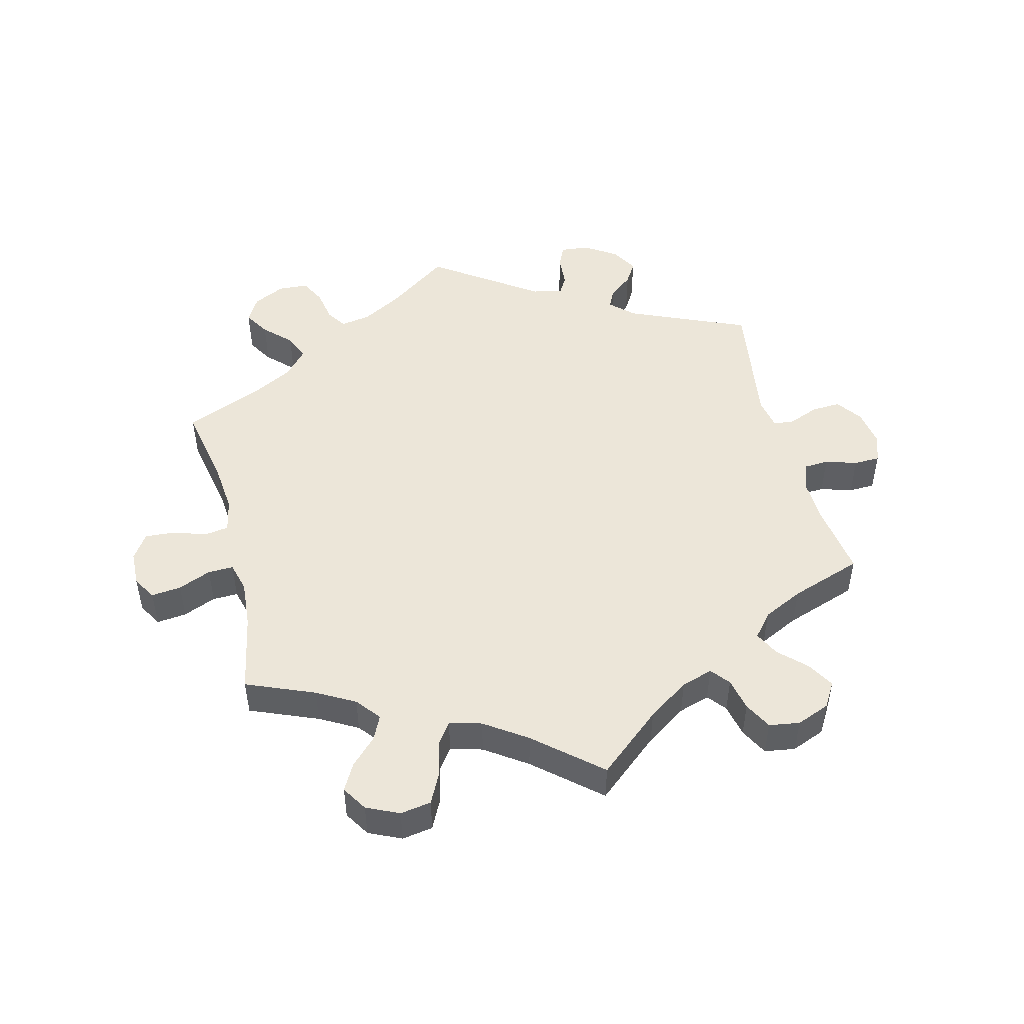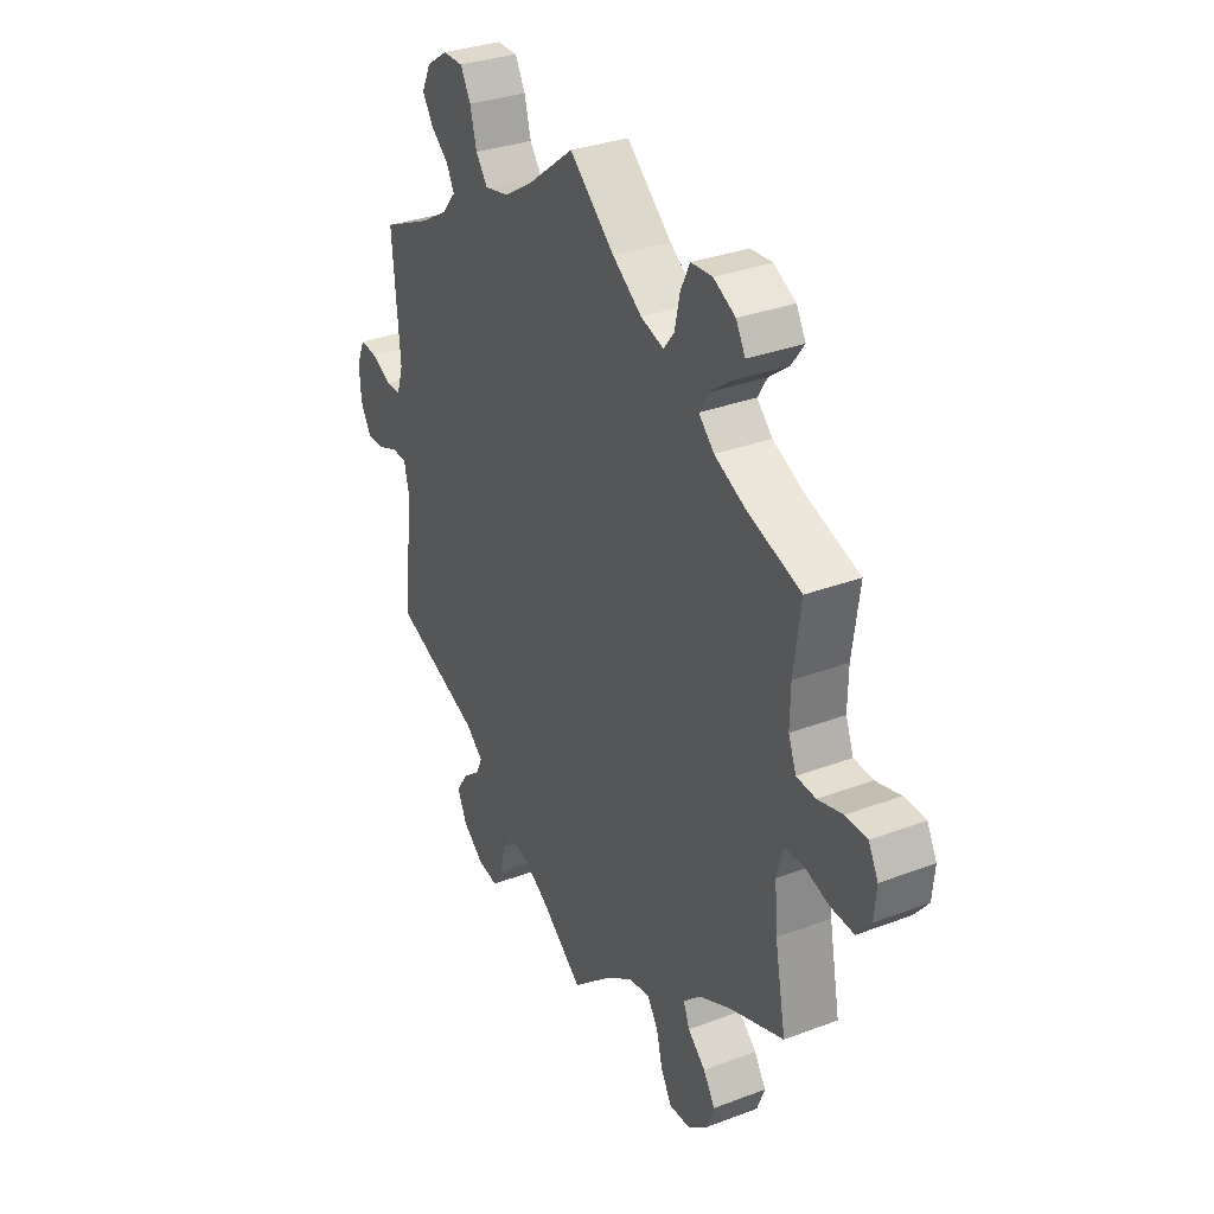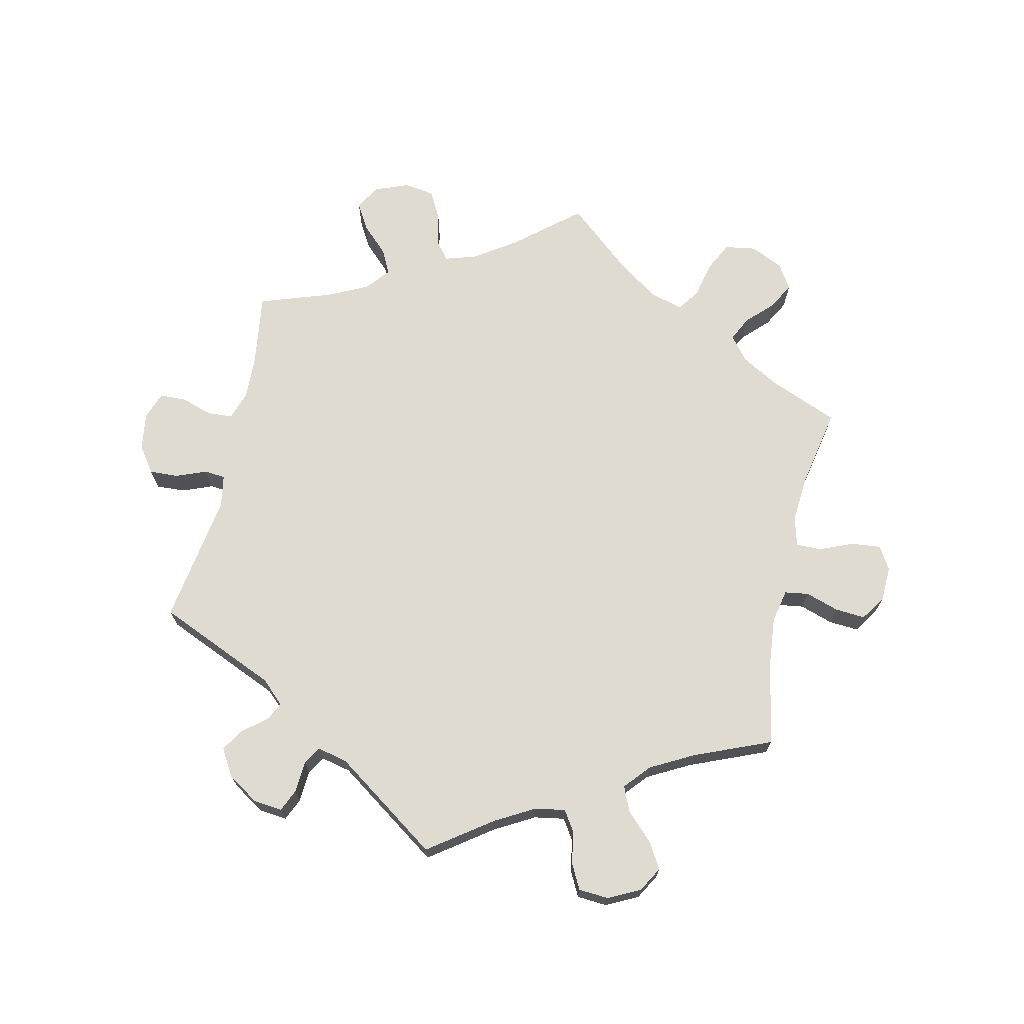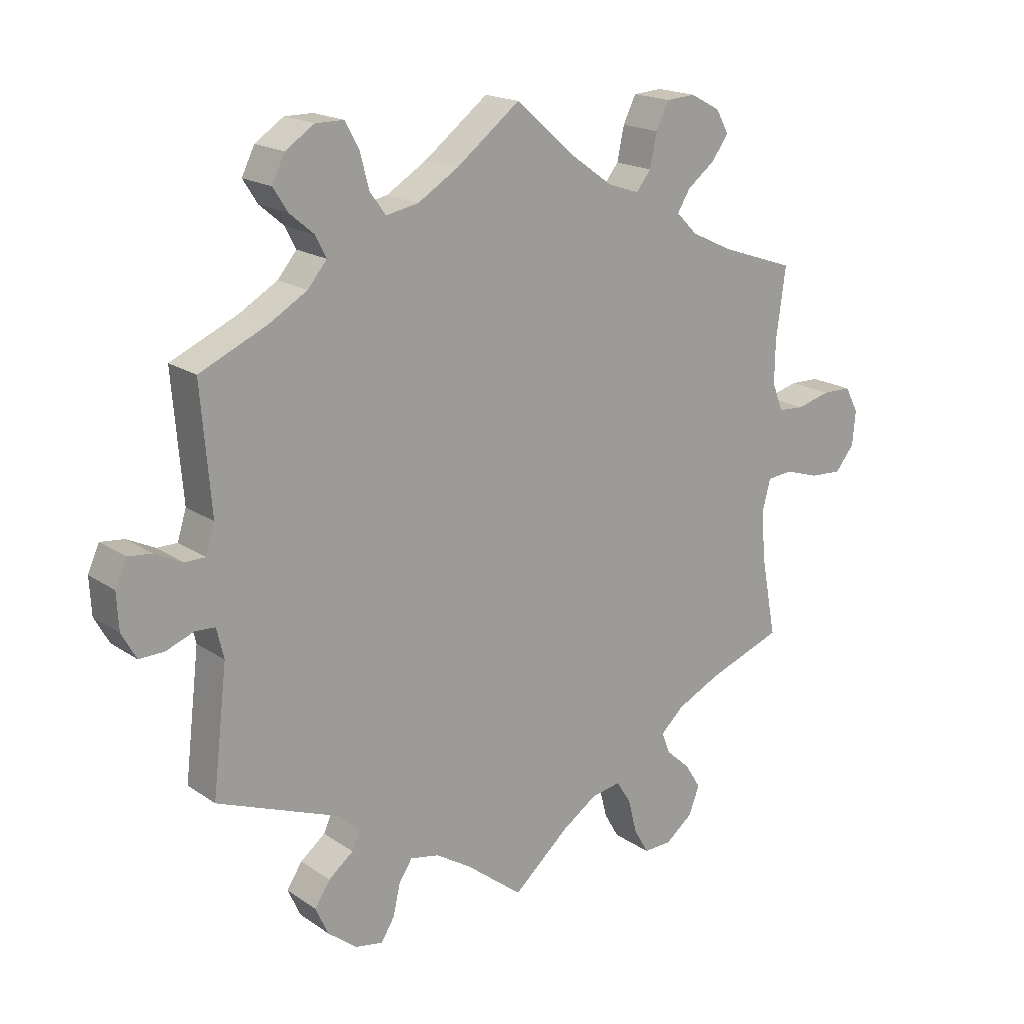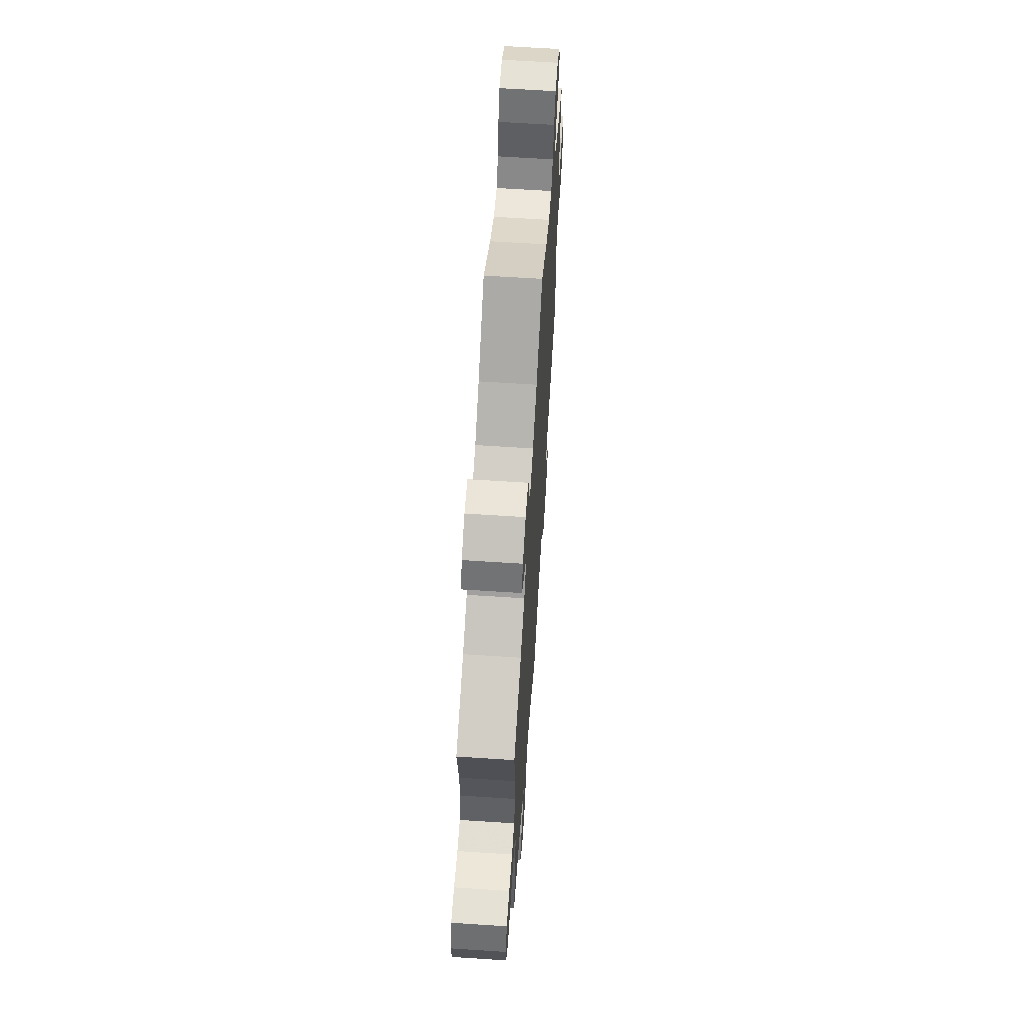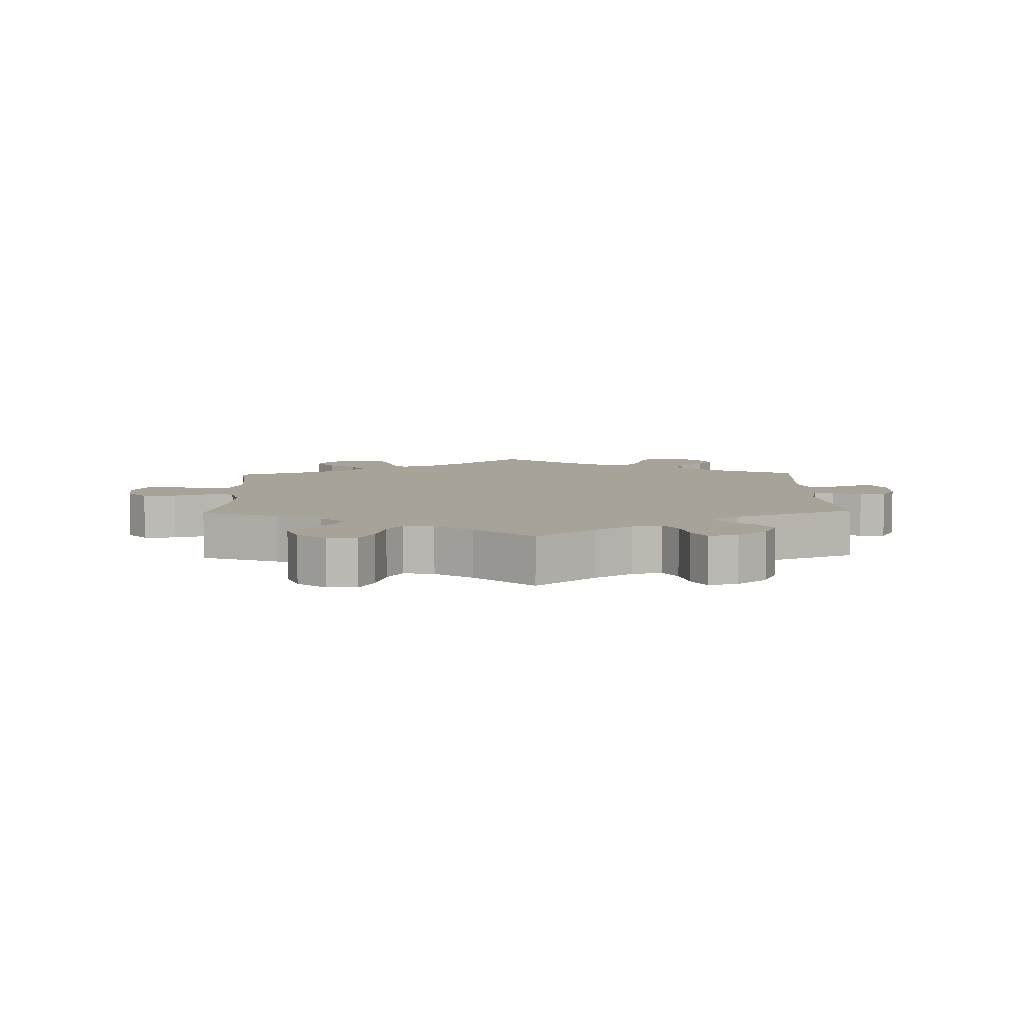
<metadata>
{"format":"obj","ext":"obj","renderer":"f3d","projection":"perspective","resolution":1024,"background":"white","views":[{"elev":48.9,"azim":105.9,"up":"+Y"},{"elev":32.1,"azim":62.1,"up":"+Z"},{"elev":70.0,"azim":-47.4,"up":"+Y"},{"elev":18.3,"azim":-37.9,"up":"+Z"},{"elev":62.9,"azim":93.8,"up":"+Z"},{"elev":6.9,"azim":178.3,"up":"+Y"}]}
</metadata>
<code>
v -0.478 0.07 -0.093
v -0.489 0.07 -0.046
v -0.52 0.07 -0.044
v -0.564 0.07 -0.061
v -0.603 0.07 -0.062
v -0.626 0.07 -0.021
v -0.629 0.07 0.036
v -0.611 0.07 0.076
v -0.574 0.07 0.072
v -0.531 0.07 0.051
v -0.499 0.07 0.051
v -0.485 0.07 0.096
v -0.501 0.07 0.289
v -0.395 0.07 0.337
v -0.336 0.07 0.372
v -0.306 0.07 0.408
v -0.323 0.07 0.441
v -0.361 0.07 0.473
v -0.384 0.07 0.509
v -0.364 0.07 0.55
v -0.319 0.07 0.58
v -0.275 0.07 0.58
v -0.253 0.07 0.54
v -0.239 0.07 0.486
v -0.214 0.07 0.452
v -0.163 0.07 0.462
v -0.1 0.07 0.501
v 0 0.07 0.578
v 0.097 0.07 0.494
v 0.16 0.07 0.449
v 0.209 0.07 0.433
v 0.232 0.07 0.462
v 0.243 0.07 0.514
v 0.263 0.07 0.555
v 0.309 0.07 0.558
v 0.356 0.07 0.533
v 0.376 0.07 0.497
v 0.349 0.07 0.46
v 0.306 0.07 0.427
v 0.286 0.07 0.394
v 0.319 0.07 0.361
v 0.384 0.07 0.33
v 0.501 0.07 0.29
v 0.486 0.07 0.179
v 0.485 0.07 0.113
v 0.502 0.07 0.069
v 0.543 0.07 0.066
v 0.596 0.07 0.08
v 0.642 0.07 0.079
v 0.663 0.07 0.039
v 0.658 0.07 -0.015
v 0.628 0.07 -0.052
v 0.578 0.07 -0.049
v 0.524 0.07 -0.032
v 0.484 0.07 -0.036
v 0.471 0.07 -0.085
v 0.477 0.07 -0.162
v 0.501 0.07 -0.289
v 0.383 0.07 -0.332
v 0.315 0.07 -0.365
v 0.278 0.07 -0.399
v 0.291 0.07 -0.433
v 0.329 0.07 -0.467
v 0.354 0.07 -0.507
v 0.337 0.07 -0.551
v 0.294 0.07 -0.585
v 0.25 0.07 -0.586
v 0.227 0.07 -0.546
v 0.213 0.07 -0.491
v 0.19 0.07 -0.456
v 0.144 0.07 -0.464
v 0.088 0.07 -0.502
v 0.001 0.07 -0.578
v -0.088 0.07 -0.508
v -0.144 0.07 -0.473
v -0.189 0.07 -0.464
v -0.21 0.07 -0.496
v -0.221 0.07 -0.545
v -0.242 0.07 -0.579
v -0.286 0.07 -0.571
v -0.331 0.07 -0.535
v -0.351 0.07 -0.491
v -0.327 0.07 -0.454
v -0.288 0.07 -0.423
v -0.275 0.07 -0.394
v -0.313 0.07 -0.362
v -0.501 0.07 -0.289
v -0.478 0 -0.093
v -0.489 0 -0.046
v -0.52 0 -0.044
v -0.564 0 -0.061
v -0.603 0 -0.062
v -0.626 0 -0.021
v -0.629 0 0.036
v -0.611 0 0.076
v -0.574 0 0.072
v -0.531 0 0.051
v -0.499 0 0.051
v -0.485 0 0.096
v -0.501 0 0.289
v -0.395 0 0.337
v -0.336 0 0.372
v -0.306 0 0.408
v -0.323 0 0.441
v -0.361 0 0.473
v -0.384 0 0.509
v -0.364 0 0.55
v -0.319 0 0.58
v -0.275 0 0.58
v -0.253 0 0.54
v -0.239 0 0.486
v -0.214 0 0.452
v -0.163 0 0.462
v -0.1 0 0.501
v 0 0 0.578
v 0.097 0 0.494
v 0.16 0 0.449
v 0.209 0 0.433
v 0.232 0 0.462
v 0.243 0 0.514
v 0.263 0 0.555
v 0.309 0 0.558
v 0.356 0 0.533
v 0.376 0 0.497
v 0.349 0 0.46
v 0.306 0 0.427
v 0.286 0 0.394
v 0.319 0 0.361
v 0.384 0 0.33
v 0.501 0 0.29
v 0.486 0 0.179
v 0.485 0 0.113
v 0.502 0 0.069
v 0.543 0 0.066
v 0.596 0 0.08
v 0.642 0 0.079
v 0.663 0 0.039
v 0.658 0 -0.015
v 0.628 0 -0.052
v 0.578 0 -0.049
v 0.524 0 -0.032
v 0.484 0 -0.036
v 0.471 0 -0.085
v 0.477 0 -0.162
v 0.501 0 -0.289
v 0.383 0 -0.332
v 0.315 0 -0.365
v 0.278 0 -0.399
v 0.291 0 -0.433
v 0.329 0 -0.467
v 0.354 0 -0.507
v 0.337 0 -0.551
v 0.294 0 -0.585
v 0.25 0 -0.586
v 0.227 0 -0.546
v 0.213 0 -0.491
v 0.19 0 -0.456
v 0.144 0 -0.464
v 0.088 0 -0.502
v 0.001 0 -0.578
v -0.088 0 -0.508
v -0.144 0 -0.473
v -0.189 0 -0.464
v -0.21 0 -0.496
v -0.221 0 -0.545
v -0.242 0 -0.579
v -0.286 0 -0.571
v -0.331 0 -0.535
v -0.351 0 -0.491
v -0.327 0 -0.454
v -0.288 0 -0.423
v -0.275 0 -0.394
v -0.313 0 -0.362
v -0.501 0 -0.289
f 86 87 1
f 85 86 1 2
f 81 82 83 84
f 81 84 85
f 80 81 85
f 77 78 79 80
f 76 77 80 85
f 75 76 85 2
f 72 73 74
f 71 72 74 75
f 70 71 75 2
f 66 67 68 69
f 66 69 70
f 65 66 70
f 62 63 64 65
f 62 65 70
f 61 62 70 2
f 57 58 59
f 56 57 59 60
f 55 56 60 61
f 51 52 53 54
f 51 54 55
f 50 51 55
f 47 48 49 50
f 46 47 50 55
f 45 46 55 61
f 42 43 44
f 41 42 44 45
f 40 41 45 61
f 36 37 38 39
f 36 39 40
f 35 36 40
f 32 33 34 35
f 31 32 35 40
f 30 31 40 61
f 27 28 29
f 26 27 29 30
f 25 26 30 61
f 21 22 23 24
f 17 18 19 20
f 16 17 20 21
f 12 13 14
f 11 12 14 15
f 7 8 9 10
f 7 10 11
f 6 7 11
f 3 4 5 6
f 2 3 6 11
f 16 21 24 25
f 15 16 25 61
f 2 11 15 61
f 88 174 173
f 89 88 173 172
f 171 170 169 168
f 172 171 168
f 172 168 167
f 167 166 165 164
f 172 167 164 163
f 89 172 163 162
f 161 160 159
f 162 161 159 158
f 89 162 158 157
f 156 155 154 153
f 157 156 153
f 157 153 152
f 152 151 150 149
f 157 152 149
f 89 157 149 148
f 146 145 144
f 147 146 144 143
f 148 147 143 142
f 141 140 139 138
f 142 141 138
f 142 138 137
f 137 136 135 134
f 142 137 134 133
f 148 142 133 132
f 131 130 129
f 132 131 129 128
f 148 132 128 127
f 126 125 124 123
f 127 126 123
f 127 123 122
f 122 121 120 119
f 127 122 119 118
f 148 127 118 117
f 116 115 114
f 117 116 114 113
f 148 117 113 112
f 111 110 109 108
f 107 106 105 104
f 108 107 104 103
f 101 100 99
f 102 101 99 98
f 97 96 95 94
f 98 97 94
f 98 94 93
f 93 92 91 90
f 98 93 90 89
f 112 111 108 103
f 148 112 103 102
f 148 102 98 89
f 1 88 89 2
f 2 89 90 3
f 3 90 91 4
f 4 91 92 5
f 5 92 93 6
f 6 93 94 7
f 7 94 95 8
f 8 95 96 9
f 9 96 97 10
f 10 97 98 11
f 11 98 99 12
f 12 99 100 13
f 13 100 101 14
f 14 101 102 15
f 15 102 103 16
f 16 103 104 17
f 17 104 105 18
f 18 105 106 19
f 19 106 107 20
f 20 107 108 21
f 21 108 109 22
f 22 109 110 23
f 23 110 111 24
f 24 111 112 25
f 25 112 113 26
f 26 113 114 27
f 27 114 115 28
f 28 115 116 29
f 29 116 117 30
f 30 117 118 31
f 31 118 119 32
f 32 119 120 33
f 33 120 121 34
f 34 121 122 35
f 35 122 123 36
f 36 123 124 37
f 37 124 125 38
f 38 125 126 39
f 39 126 127 40
f 40 127 128 41
f 41 128 129 42
f 42 129 130 43
f 43 130 131 44
f 44 131 132 45
f 45 132 133 46
f 46 133 134 47
f 47 134 135 48
f 48 135 136 49
f 49 136 137 50
f 50 137 138 51
f 51 138 139 52
f 52 139 140 53
f 53 140 141 54
f 54 141 142 55
f 55 142 143 56
f 56 143 144 57
f 57 144 145 58
f 58 145 146 59
f 59 146 147 60
f 60 147 148 61
f 61 148 149 62
f 62 149 150 63
f 63 150 151 64
f 64 151 152 65
f 65 152 153 66
f 66 153 154 67
f 67 154 155 68
f 68 155 156 69
f 69 156 157 70
f 70 157 158 71
f 71 158 159 72
f 72 159 160 73
f 73 160 161 74
f 74 161 162 75
f 75 162 163 76
f 76 163 164 77
f 77 164 165 78
f 78 165 166 79
f 79 166 167 80
f 80 167 168 81
f 81 168 169 82
f 82 169 170 83
f 83 170 171 84
f 84 171 172 85
f 85 172 173 86
f 86 173 174 87
f 87 174 88 1

</code>
